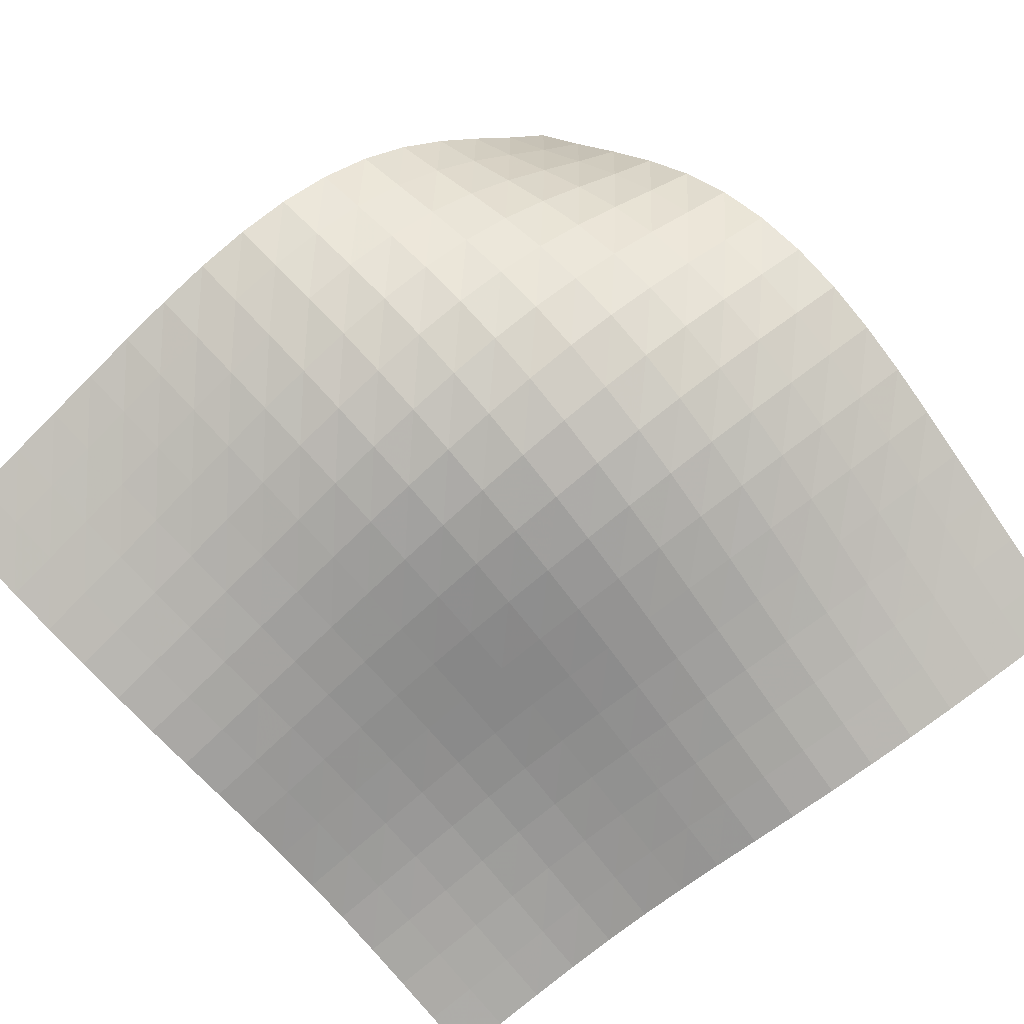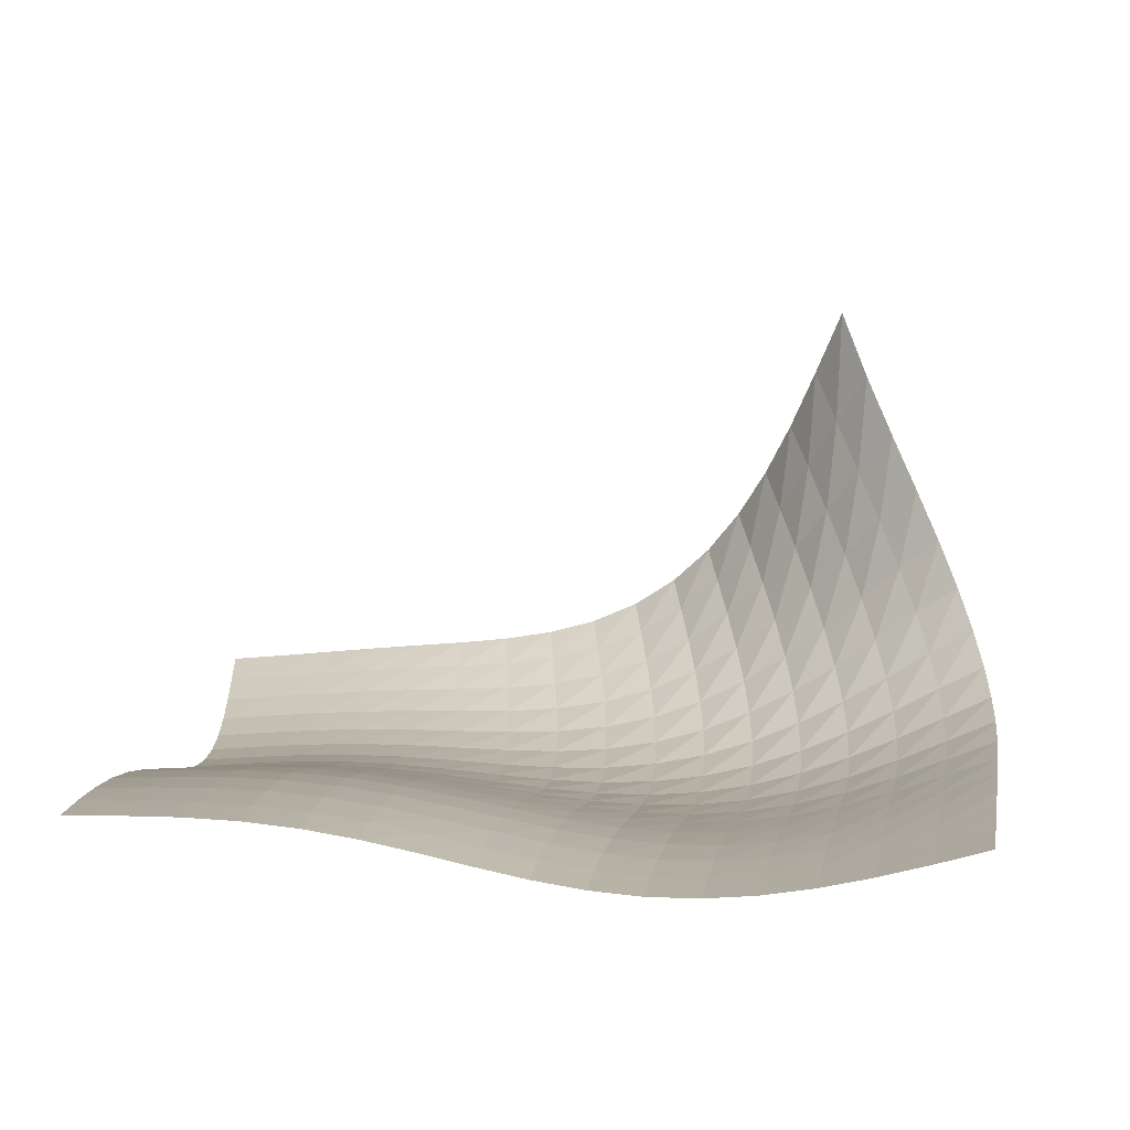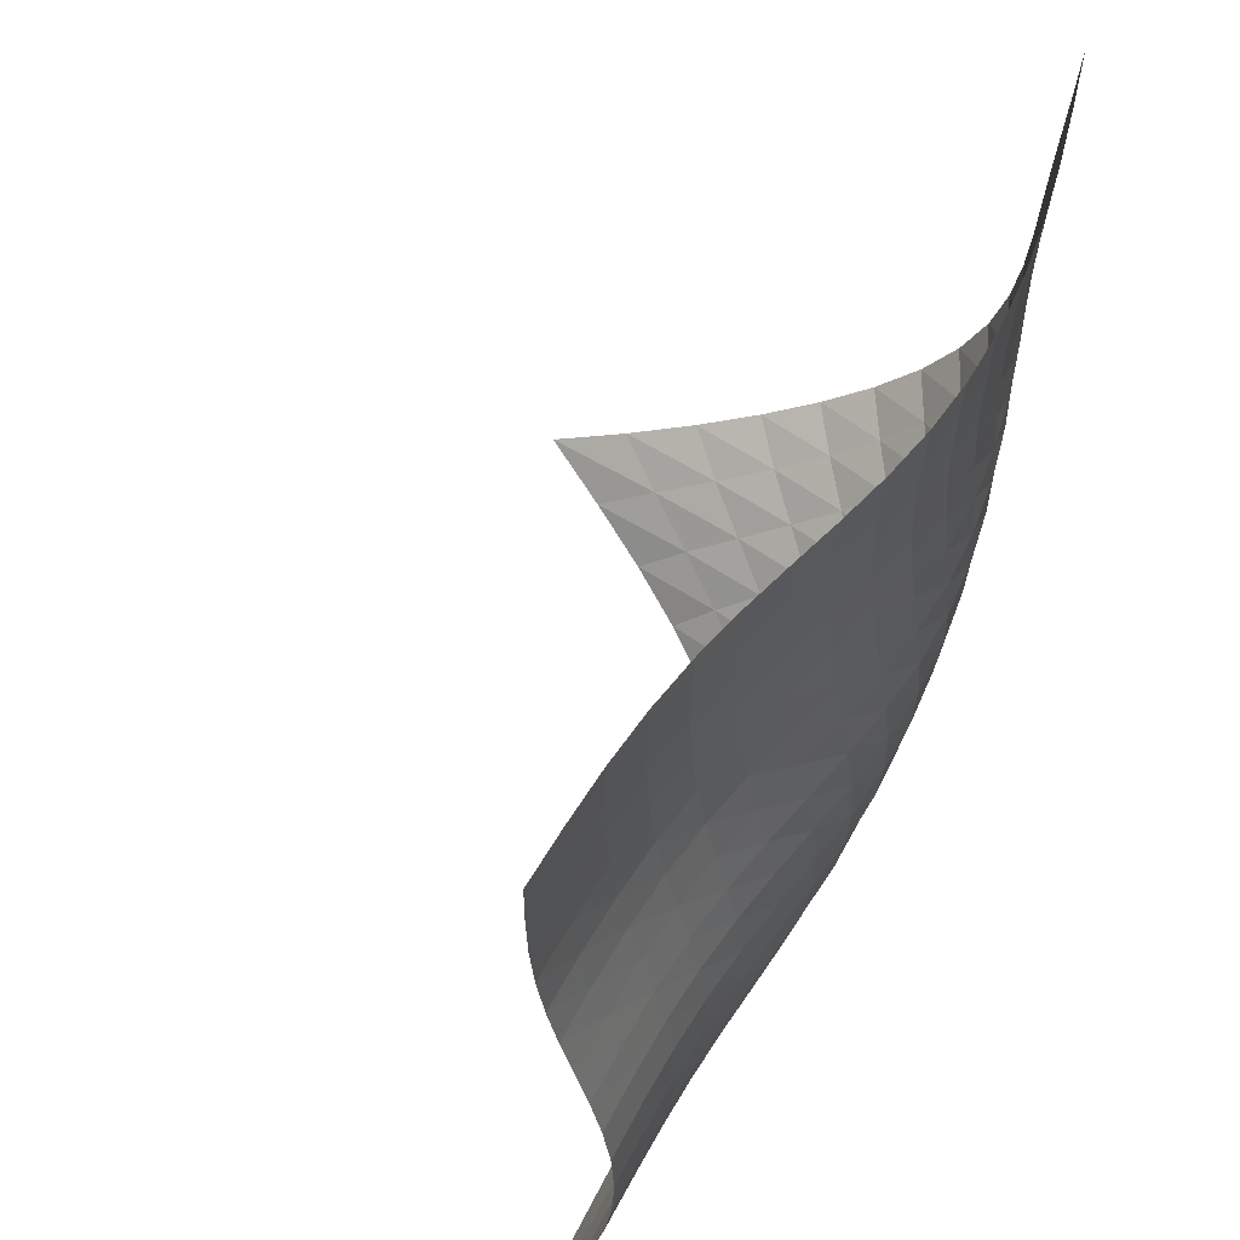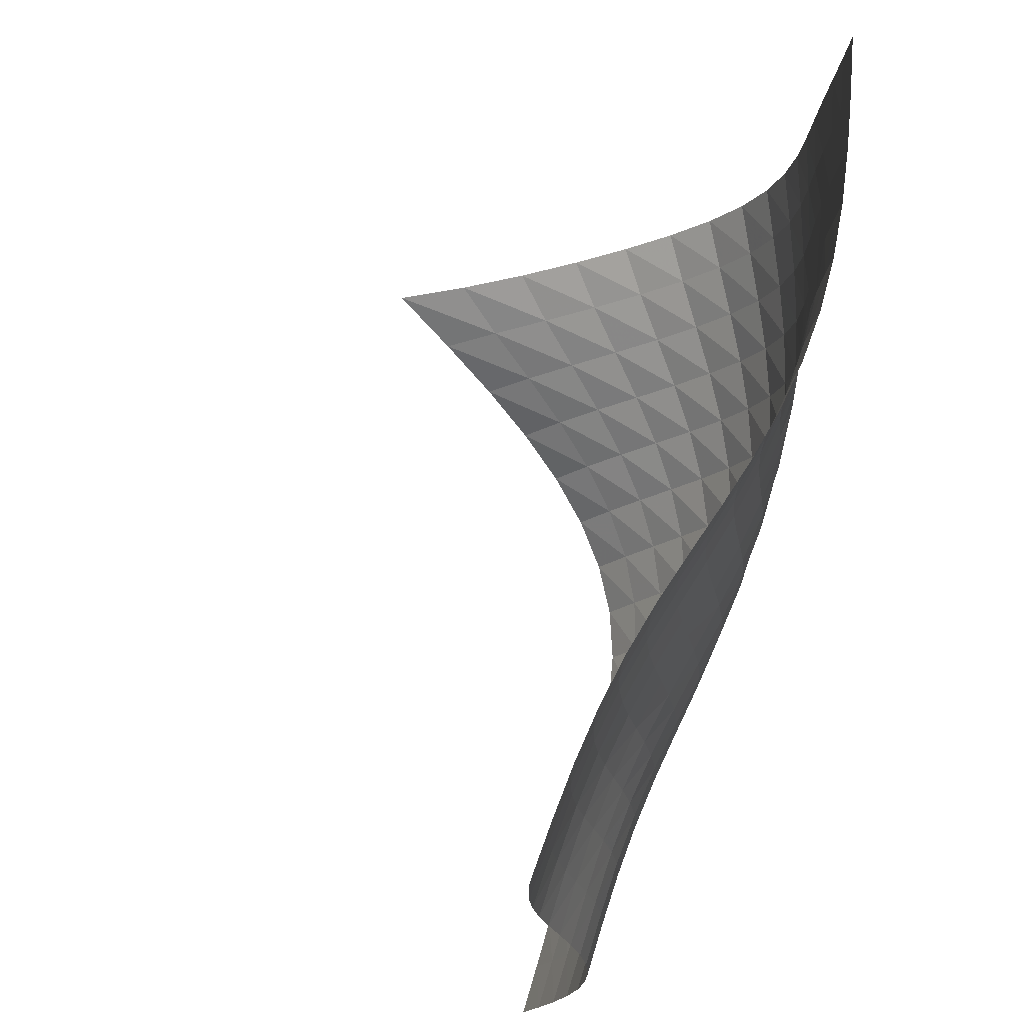
<metadata>
{"format":"obj","ext":"obj","renderer":"f3d","projection":"perspective","resolution":1024,"background":"white","views":[{"elev":-75.8,"azim":129.7,"up":"+Y"},{"elev":8.1,"azim":5.0,"up":"+Y"},{"elev":60.2,"azim":-59.3,"up":"+Z"},{"elev":72.9,"azim":-69.4,"up":"+Z"}]}
</metadata>
<code>
v -6.499 -0.01101 6.499
v -4.68 -6.444 17.43
v -17.43 -6.444 4.68
v -17.08 -6.343 17.08
v -16.61 -6.386 4.605
v -15.79 -6.321 4.531
v -14.97 -6.256 4.458
v -14.14 -6.198 4.383
v -13.31 -6.143 4.312
v -12.48 -6.069 4.252
v -11.66 -5.942 4.215
v -10.86 -5.724 4.218
v -10.1 -5.387 4.281
v -9.401 -4.92 4.415
v -8.78 -4.333 4.626
v -8.24 -3.643 4.912
v -7.768 -2.866 5.261
v -7.341 -2.007 5.658
v -6.928 -1.054 6.081
v -6.081 -1.054 6.928
v -5.658 -2.007 7.341
v -5.261 -2.866 7.768
v -4.912 -3.643 8.24
v -4.626 -4.333 8.78
v -4.415 -4.92 9.401
v -4.281 -5.387 10.1
v -4.218 -5.724 10.86
v -4.215 -5.942 11.66
v -4.252 -6.069 12.48
v -4.312 -6.143 13.31
v -4.383 -6.198 14.14
v -4.458 -6.256 14.97
v -4.531 -6.321 15.79
v -4.605 -6.386 16.61
v -5.443 -6.682 17.33
v -6.202 -6.903 17.24
v -6.959 -7.091 17.15
v -7.717 -7.229 17.07
v -8.478 -7.306 17
v -9.24 -7.314 16.95
v -10 -7.252 16.93
v -10.76 -7.13 16.92
v -11.52 -6.967 16.92
v -12.28 -6.786 16.94
v -13.05 -6.614 16.97
v -13.84 -6.476 17
v -14.64 -6.383 17.03
v -15.45 -6.339 17.06
v -16.27 -6.332 17.08
v -17.08 -6.332 16.27
v -17.06 -6.339 15.45
v -17.03 -6.383 14.64
v -17 -6.476 13.84
v -16.97 -6.614 13.05
v -16.94 -6.786 12.28
v -16.92 -6.967 11.52
v -16.92 -7.13 10.76
v -16.93 -7.252 10
v -16.95 -7.314 9.24
v -17 -7.306 8.478
v -17.07 -7.229 7.717
v -17.15 -7.091 6.959
v -17.24 -6.903 6.202
v -17.33 -6.682 5.443
v -6.569 -1.839 6.569
v -7.032 -2.655 6.196
v -7.505 -3.431 5.843
v -8.017 -4.149 5.53
v -8.591 -4.794 5.275
v -9.24 -5.345 5.089
v -9.962 -5.781 4.975
v -10.74 -6.092 4.929
v -11.55 -6.284 4.938
v -12.38 -6.388 4.986
v -13.21 -6.439 5.056
v -14.04 -6.473 5.135
v -14.87 -6.513 5.214
v -15.7 -6.566 5.292
v -16.52 -6.626 5.367
v -6.196 -2.655 7.032
v -6.71 -3.349 6.71
v -7.231 -4.038 6.403
v -7.787 -4.689 6.133
v -8.399 -5.28 5.915
v -9.08 -5.784 5.759
v -9.825 -6.179 5.67
v -10.62 -6.455 5.643
v -11.44 -6.618 5.666
v -12.28 -6.695 5.723
v -13.11 -6.722 5.801
v -13.95 -6.734 5.885
v -14.78 -6.757 5.969
v -15.6 -6.797 6.05
v -16.42 -6.849 6.126
v -5.843 -3.431 7.505
v -6.403 -4.038 7.231
v -6.971 -4.65 6.971
v -7.571 -5.235 6.744
v -8.223 -5.765 6.566
v -8.936 -6.213 6.444
v -9.704 -6.559 6.382
v -10.51 -6.791 6.373
v -11.35 -6.918 6.408
v -12.19 -6.966 6.473
v -13.02 -6.968 6.555
v -13.86 -6.96 6.643
v -14.69 -6.966 6.728
v -15.51 -6.994 6.809
v -16.33 -7.04 6.885
v -5.53 -4.149 8.017
v -6.133 -4.689 7.787
v -6.744 -5.235 7.571
v -7.387 -5.755 7.387
v -8.077 -6.221 7.248
v -8.82 -6.608 7.158
v -9.609 -6.896 7.12
v -10.43 -7.078 7.128
v -11.27 -7.165 7.173
v -12.11 -7.18 7.242
v -12.95 -7.158 7.324
v -13.78 -7.13 7.411
v -14.61 -7.121 7.496
v -15.43 -7.14 7.575
v -16.25 -7.18 7.647
v -5.275 -4.794 8.591
v -5.915 -5.28 8.399
v -6.566 -5.765 8.223
v -7.248 -6.221 8.077
v -7.971 -6.621 7.971
v -8.739 -6.942 7.909
v -9.545 -7.169 7.891
v -10.37 -7.298 7.91
v -11.21 -7.342 7.959
v -12.05 -7.324 8.028
v -12.89 -7.277 8.108
v -13.72 -7.231 8.191
v -14.54 -7.209 8.272
v -15.37 -7.22 8.346
v -16.19 -7.258 8.414
v -5.089 -5.345 9.24
v -5.759 -5.784 9.08
v -6.444 -6.213 8.936
v -7.158 -6.608 8.82
v -7.909 -6.942 8.739
v -8.697 -7.198 8.697
v -9.512 -7.363 8.69
v -10.34 -7.439 8.715
v -11.18 -7.44 8.764
v -12.02 -7.389 8.829
v -12.85 -7.318 8.902
v -13.68 -7.256 8.979
v -14.5 -7.224 9.054
v -15.32 -7.228 9.122
v -16.14 -7.264 9.184
v -4.975 -5.781 9.962
v -5.67 -6.179 9.825
v -6.382 -6.559 9.704
v -7.12 -6.896 9.609
v -7.891 -7.169 9.545
v -8.69 -7.363 9.512
v -9.511 -7.471 9.511
v -10.34 -7.497 9.535
v -11.17 -7.458 9.579
v -12 -7.378 9.636
v -12.83 -7.285 9.702
v -13.65 -7.208 9.77
v -14.48 -7.166 9.837
v -15.3 -7.166 9.899
v -16.11 -7.2 9.953
v -4.929 -6.092 10.74
v -5.643 -6.455 10.62
v -6.373 -6.791 10.51
v -7.128 -7.078 10.43
v -7.91 -7.298 10.37
v -8.715 -7.439 10.34
v -9.535 -7.497 10.34
v -10.36 -7.481 10.36
v -11.19 -7.407 10.4
v -12.01 -7.301 10.45
v -12.83 -7.19 10.5
v -13.65 -7.1 10.56
v -14.47 -7.05 10.62
v -15.29 -7.044 10.67
v -16.1 -7.077 10.72
v -4.938 -6.284 11.55
v -5.666 -6.618 11.44
v -6.408 -6.918 11.35
v -7.173 -7.165 11.27
v -7.959 -7.342 11.21
v -8.764 -7.44 11.18
v -9.579 -7.458 11.17
v -10.4 -7.407 11.19
v -11.21 -7.305 11.21
v -12.03 -7.178 11.25
v -12.84 -7.052 11.3
v -13.66 -6.952 11.35
v -14.48 -6.895 11.4
v -15.29 -6.885 11.45
v -16.11 -6.914 11.49
v -4.986 -6.388 12.38
v -5.723 -6.695 12.28
v -6.473 -6.966 12.19
v -7.242 -7.18 12.11
v -8.028 -7.324 12.05
v -8.829 -7.389 12.02
v -9.636 -7.378 12
v -10.45 -7.301 12.01
v -11.25 -7.178 12.03
v -12.06 -7.035 12.06
v -12.87 -6.898 12.1
v -13.68 -6.79 12.14
v -14.5 -6.727 12.19
v -15.31 -6.712 12.23
v -16.13 -6.737 12.26
v -5.056 -6.439 13.21
v -5.801 -6.722 13.11
v -6.555 -6.968 13.02
v -7.324 -7.158 12.95
v -8.108 -7.277 12.89
v -8.902 -7.318 12.85
v -9.702 -7.285 12.83
v -10.5 -7.19 12.83
v -11.3 -7.052 12.84
v -12.1 -6.898 12.87
v -12.9 -6.753 12.9
v -13.71 -6.64 12.94
v -14.53 -6.572 12.98
v -15.34 -6.553 13.01
v -16.16 -6.572 13.04
v -5.135 -6.473 14.04
v -5.885 -6.734 13.95
v -6.643 -6.96 13.86
v -7.411 -7.13 13.78
v -8.191 -7.231 13.72
v -8.979 -7.256 13.68
v -9.77 -7.208 13.65
v -10.56 -7.1 13.65
v -11.35 -6.952 13.66
v -12.14 -6.79 13.68
v -12.94 -6.64 13.71
v -13.75 -6.523 13.75
v -14.56 -6.452 13.78
v -15.37 -6.428 13.81
v -16.19 -6.441 13.83
v -5.214 -6.513 14.87
v -5.969 -6.757 14.78
v -6.728 -6.966 14.69
v -7.496 -7.121 14.61
v -8.272 -7.209 14.54
v -9.054 -7.224 14.5
v -9.837 -7.166 14.48
v -10.62 -7.05 14.47
v -11.4 -6.895 14.48
v -12.19 -6.727 14.5
v -12.98 -6.572 14.53
v -13.78 -6.452 14.56
v -14.59 -6.379 14.59
v -15.4 -6.351 14.62
v -16.22 -6.358 14.63
v -5.292 -6.566 15.7
v -6.05 -6.797 15.6
v -6.809 -6.994 15.51
v -7.575 -7.14 15.43
v -8.346 -7.22 15.37
v -9.122 -7.228 15.32
v -9.899 -7.166 15.3
v -10.67 -7.044 15.29
v -11.45 -6.885 15.29
v -12.23 -6.712 15.31
v -13.01 -6.553 15.34
v -13.81 -6.428 15.37
v -14.62 -6.351 15.4
v -15.43 -6.319 15.43
v -16.24 -6.321 15.45
v -5.367 -6.626 16.52
v -6.126 -6.849 16.42
v -6.885 -7.04 16.33
v -7.647 -7.18 16.25
v -8.414 -7.258 16.19
v -9.184 -7.264 16.14
v -9.953 -7.2 16.11
v -10.72 -7.077 16.1
v -11.49 -6.914 16.11
v -12.26 -6.737 16.13
v -13.04 -6.572 16.16
v -13.83 -6.441 16.19
v -14.63 -6.358 16.22
v -15.45 -6.321 16.24
v -16.26 -6.319 16.26
f 289 49 4
f 289 4 50
f 5 79 64
f 5 64 3
f 79 94 63
f 79 63 64
f 94 109 62
f 94 62 63
f 109 124 61
f 109 61 62
f 124 139 60
f 124 60 61
f 139 154 59
f 139 59 60
f 154 169 58
f 154 58 59
f 169 184 57
f 169 57 58
f 184 199 56
f 184 56 57
f 199 214 55
f 199 55 56
f 214 229 54
f 214 54 55
f 229 244 53
f 229 53 54
f 244 259 52
f 244 52 53
f 259 274 51
f 259 51 52
f 274 289 50
f 274 50 51
f 1 20 65
f 1 65 19
f 19 65 66
f 19 66 18
f 18 66 67
f 18 67 17
f 17 67 68
f 17 68 16
f 16 68 69
f 16 69 15
f 15 69 70
f 15 70 14
f 14 70 71
f 14 71 13
f 13 71 72
f 13 72 12
f 12 72 73
f 12 73 11
f 11 73 74
f 11 74 10
f 10 74 75
f 10 75 9
f 9 75 76
f 9 76 8
f 8 76 77
f 8 77 7
f 7 77 78
f 7 78 6
f 6 78 79
f 6 79 5
f 20 21 80
f 20 80 65
f 65 80 81
f 65 81 66
f 66 81 82
f 66 82 67
f 67 82 83
f 67 83 68
f 68 83 84
f 68 84 69
f 69 84 85
f 69 85 70
f 70 85 86
f 70 86 71
f 71 86 87
f 71 87 72
f 72 87 88
f 72 88 73
f 73 88 89
f 73 89 74
f 74 89 90
f 74 90 75
f 75 90 91
f 75 91 76
f 76 91 92
f 76 92 77
f 77 92 93
f 77 93 78
f 78 93 94
f 78 94 79
f 21 22 95
f 21 95 80
f 80 95 96
f 80 96 81
f 81 96 97
f 81 97 82
f 82 97 98
f 82 98 83
f 83 98 99
f 83 99 84
f 84 99 100
f 84 100 85
f 85 100 101
f 85 101 86
f 86 101 102
f 86 102 87
f 87 102 103
f 87 103 88
f 88 103 104
f 88 104 89
f 89 104 105
f 89 105 90
f 90 105 106
f 90 106 91
f 91 106 107
f 91 107 92
f 92 107 108
f 92 108 93
f 93 108 109
f 93 109 94
f 22 23 110
f 22 110 95
f 95 110 111
f 95 111 96
f 96 111 112
f 96 112 97
f 97 112 113
f 97 113 98
f 98 113 114
f 98 114 99
f 99 114 115
f 99 115 100
f 100 115 116
f 100 116 101
f 101 116 117
f 101 117 102
f 102 117 118
f 102 118 103
f 103 118 119
f 103 119 104
f 104 119 120
f 104 120 105
f 105 120 121
f 105 121 106
f 106 121 122
f 106 122 107
f 107 122 123
f 107 123 108
f 108 123 124
f 108 124 109
f 23 24 125
f 23 125 110
f 110 125 126
f 110 126 111
f 111 126 127
f 111 127 112
f 112 127 128
f 112 128 113
f 113 128 129
f 113 129 114
f 114 129 130
f 114 130 115
f 115 130 131
f 115 131 116
f 116 131 132
f 116 132 117
f 117 132 133
f 117 133 118
f 118 133 134
f 118 134 119
f 119 134 135
f 119 135 120
f 120 135 136
f 120 136 121
f 121 136 137
f 121 137 122
f 122 137 138
f 122 138 123
f 123 138 139
f 123 139 124
f 24 25 140
f 24 140 125
f 125 140 141
f 125 141 126
f 126 141 142
f 126 142 127
f 127 142 143
f 127 143 128
f 128 143 144
f 128 144 129
f 129 144 145
f 129 145 130
f 130 145 146
f 130 146 131
f 131 146 147
f 131 147 132
f 132 147 148
f 132 148 133
f 133 148 149
f 133 149 134
f 134 149 150
f 134 150 135
f 135 150 151
f 135 151 136
f 136 151 152
f 136 152 137
f 137 152 153
f 137 153 138
f 138 153 154
f 138 154 139
f 25 26 155
f 25 155 140
f 140 155 156
f 140 156 141
f 141 156 157
f 141 157 142
f 142 157 158
f 142 158 143
f 143 158 159
f 143 159 144
f 144 159 160
f 144 160 145
f 145 160 161
f 145 161 146
f 146 161 162
f 146 162 147
f 147 162 163
f 147 163 148
f 148 163 164
f 148 164 149
f 149 164 165
f 149 165 150
f 150 165 166
f 150 166 151
f 151 166 167
f 151 167 152
f 152 167 168
f 152 168 153
f 153 168 169
f 153 169 154
f 26 27 170
f 26 170 155
f 155 170 171
f 155 171 156
f 156 171 172
f 156 172 157
f 157 172 173
f 157 173 158
f 158 173 174
f 158 174 159
f 159 174 175
f 159 175 160
f 160 175 176
f 160 176 161
f 161 176 177
f 161 177 162
f 162 177 178
f 162 178 163
f 163 178 179
f 163 179 164
f 164 179 180
f 164 180 165
f 165 180 181
f 165 181 166
f 166 181 182
f 166 182 167
f 167 182 183
f 167 183 168
f 168 183 184
f 168 184 169
f 27 28 185
f 27 185 170
f 170 185 186
f 170 186 171
f 171 186 187
f 171 187 172
f 172 187 188
f 172 188 173
f 173 188 189
f 173 189 174
f 174 189 190
f 174 190 175
f 175 190 191
f 175 191 176
f 176 191 192
f 176 192 177
f 177 192 193
f 177 193 178
f 178 193 194
f 178 194 179
f 179 194 195
f 179 195 180
f 180 195 196
f 180 196 181
f 181 196 197
f 181 197 182
f 182 197 198
f 182 198 183
f 183 198 199
f 183 199 184
f 28 29 200
f 28 200 185
f 185 200 201
f 185 201 186
f 186 201 202
f 186 202 187
f 187 202 203
f 187 203 188
f 188 203 204
f 188 204 189
f 189 204 205
f 189 205 190
f 190 205 206
f 190 206 191
f 191 206 207
f 191 207 192
f 192 207 208
f 192 208 193
f 193 208 209
f 193 209 194
f 194 209 210
f 194 210 195
f 195 210 211
f 195 211 196
f 196 211 212
f 196 212 197
f 197 212 213
f 197 213 198
f 198 213 214
f 198 214 199
f 29 30 215
f 29 215 200
f 200 215 216
f 200 216 201
f 201 216 217
f 201 217 202
f 202 217 218
f 202 218 203
f 203 218 219
f 203 219 204
f 204 219 220
f 204 220 205
f 205 220 221
f 205 221 206
f 206 221 222
f 206 222 207
f 207 222 223
f 207 223 208
f 208 223 224
f 208 224 209
f 209 224 225
f 209 225 210
f 210 225 226
f 210 226 211
f 211 226 227
f 211 227 212
f 212 227 228
f 212 228 213
f 213 228 229
f 213 229 214
f 30 31 230
f 30 230 215
f 215 230 231
f 215 231 216
f 216 231 232
f 216 232 217
f 217 232 233
f 217 233 218
f 218 233 234
f 218 234 219
f 219 234 235
f 219 235 220
f 220 235 236
f 220 236 221
f 221 236 237
f 221 237 222
f 222 237 238
f 222 238 223
f 223 238 239
f 223 239 224
f 224 239 240
f 224 240 225
f 225 240 241
f 225 241 226
f 226 241 242
f 226 242 227
f 227 242 243
f 227 243 228
f 228 243 244
f 228 244 229
f 31 32 245
f 31 245 230
f 230 245 246
f 230 246 231
f 231 246 247
f 231 247 232
f 232 247 248
f 232 248 233
f 233 248 249
f 233 249 234
f 234 249 250
f 234 250 235
f 235 250 251
f 235 251 236
f 236 251 252
f 236 252 237
f 237 252 253
f 237 253 238
f 238 253 254
f 238 254 239
f 239 254 255
f 239 255 240
f 240 255 256
f 240 256 241
f 241 256 257
f 241 257 242
f 242 257 258
f 242 258 243
f 243 258 259
f 243 259 244
f 32 33 260
f 32 260 245
f 245 260 261
f 245 261 246
f 246 261 262
f 246 262 247
f 247 262 263
f 247 263 248
f 248 263 264
f 248 264 249
f 249 264 265
f 249 265 250
f 250 265 266
f 250 266 251
f 251 266 267
f 251 267 252
f 252 267 268
f 252 268 253
f 253 268 269
f 253 269 254
f 254 269 270
f 254 270 255
f 255 270 271
f 255 271 256
f 256 271 272
f 256 272 257
f 257 272 273
f 257 273 258
f 258 273 274
f 258 274 259
f 33 34 275
f 33 275 260
f 260 275 276
f 260 276 261
f 261 276 277
f 261 277 262
f 262 277 278
f 262 278 263
f 263 278 279
f 263 279 264
f 264 279 280
f 264 280 265
f 265 280 281
f 265 281 266
f 266 281 282
f 266 282 267
f 267 282 283
f 267 283 268
f 268 283 284
f 268 284 269
f 269 284 285
f 269 285 270
f 270 285 286
f 270 286 271
f 271 286 287
f 271 287 272
f 272 287 288
f 272 288 273
f 273 288 289
f 273 289 274
f 34 2 35
f 34 35 275
f 275 35 36
f 275 36 276
f 276 36 37
f 276 37 277
f 277 37 38
f 277 38 278
f 278 38 39
f 278 39 279
f 279 39 40
f 279 40 280
f 280 40 41
f 280 41 281
f 281 41 42
f 281 42 282
f 282 42 43
f 282 43 283
f 283 43 44
f 283 44 284
f 284 44 45
f 284 45 285
f 285 45 46
f 285 46 286
f 286 46 47
f 286 47 287
f 287 47 48
f 287 48 288
f 288 48 49
f 288 49 289

</code>
